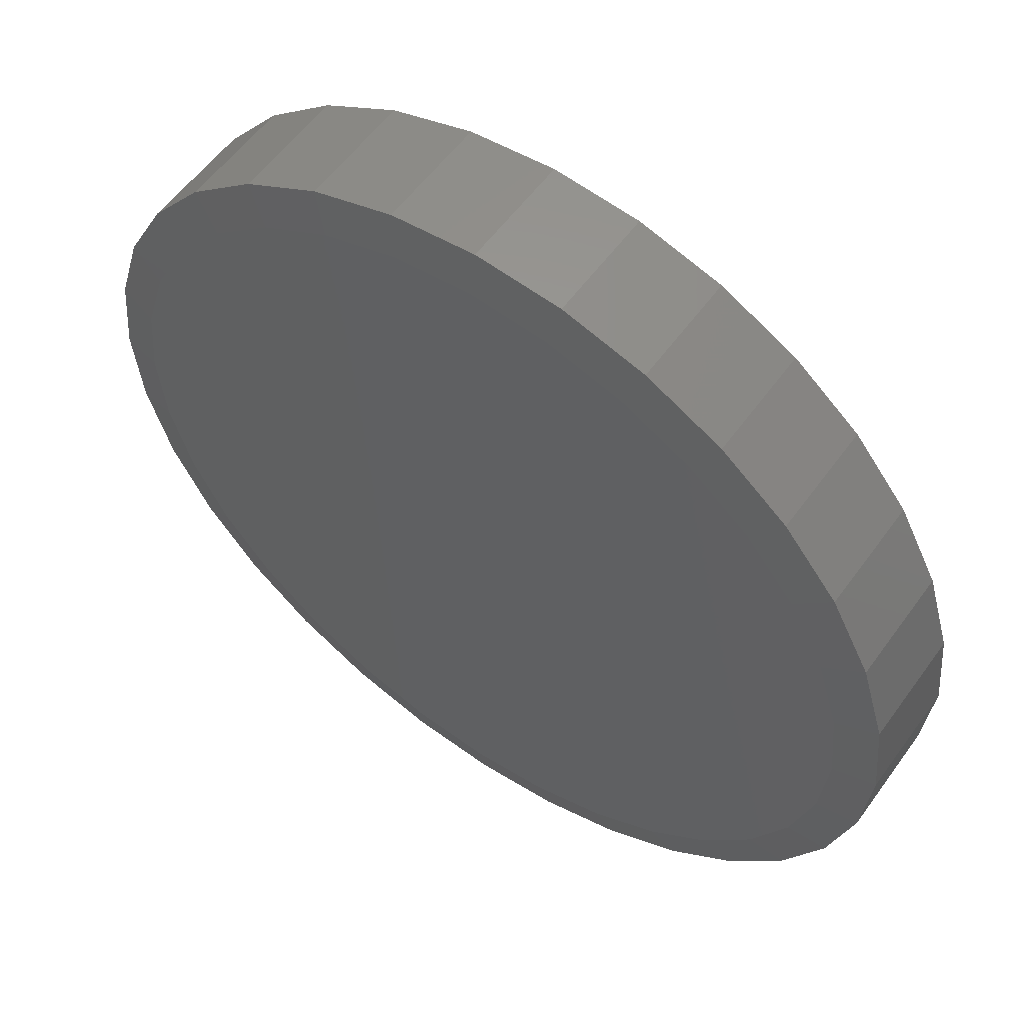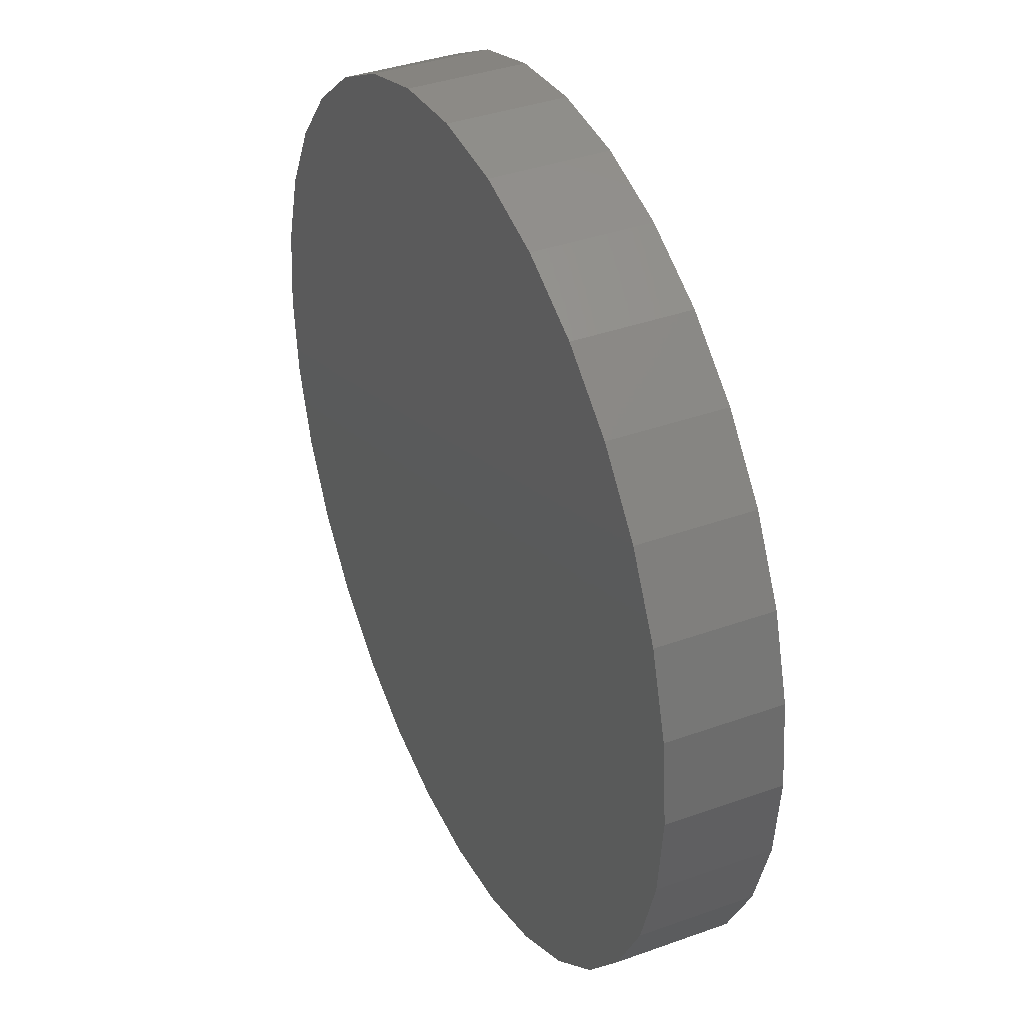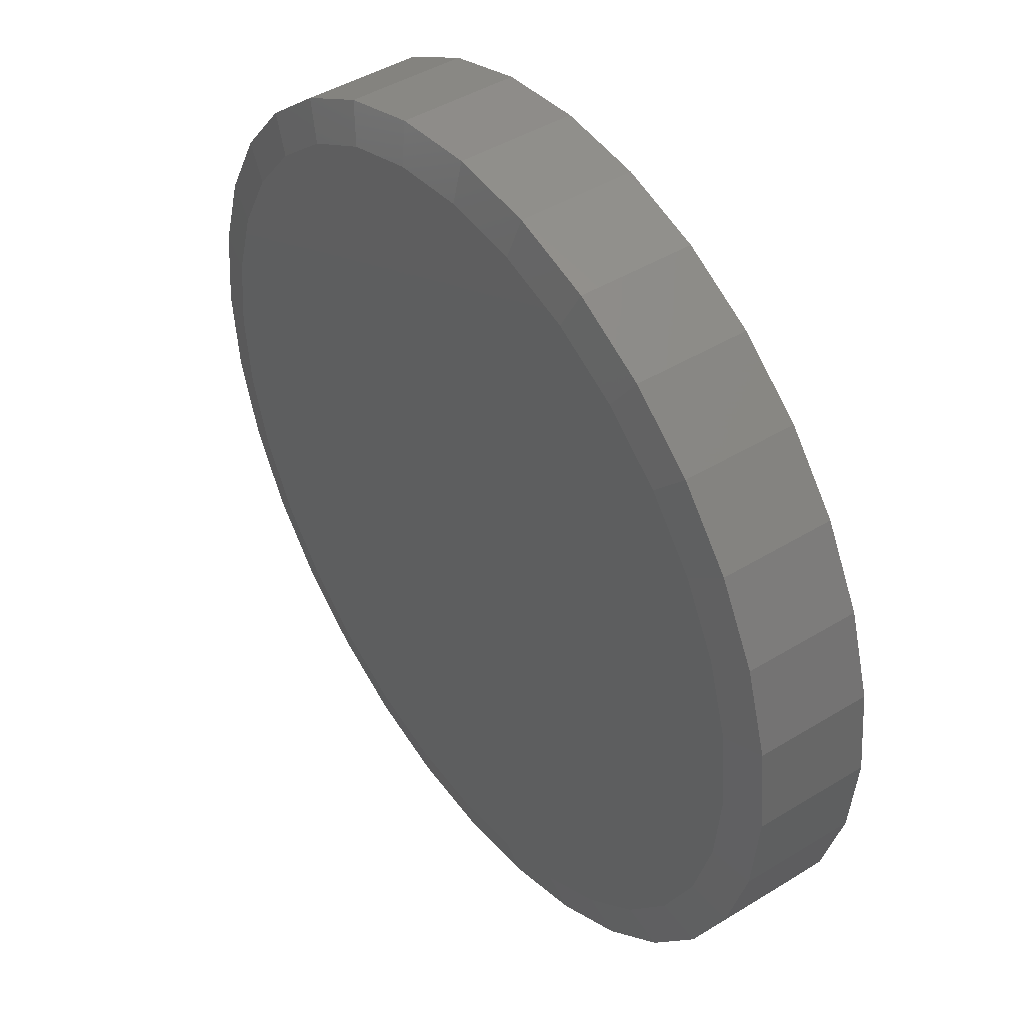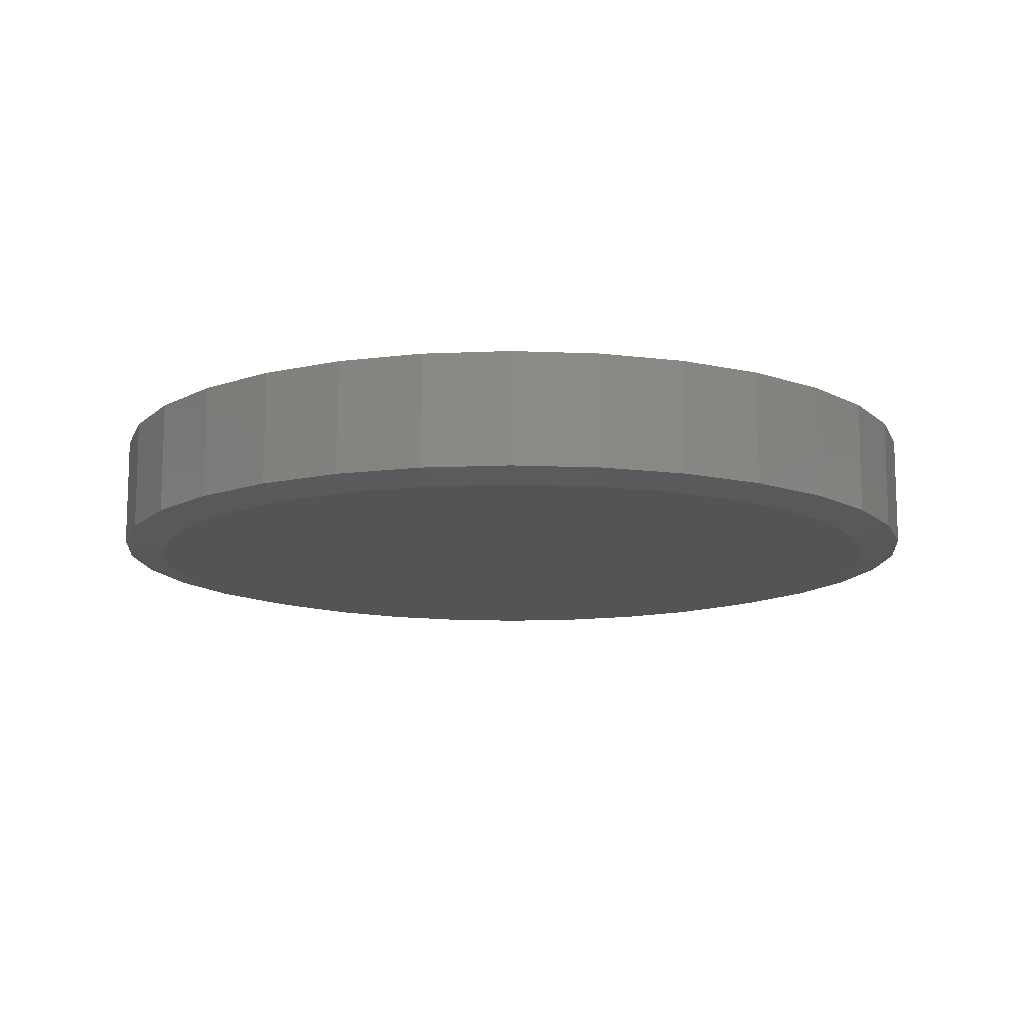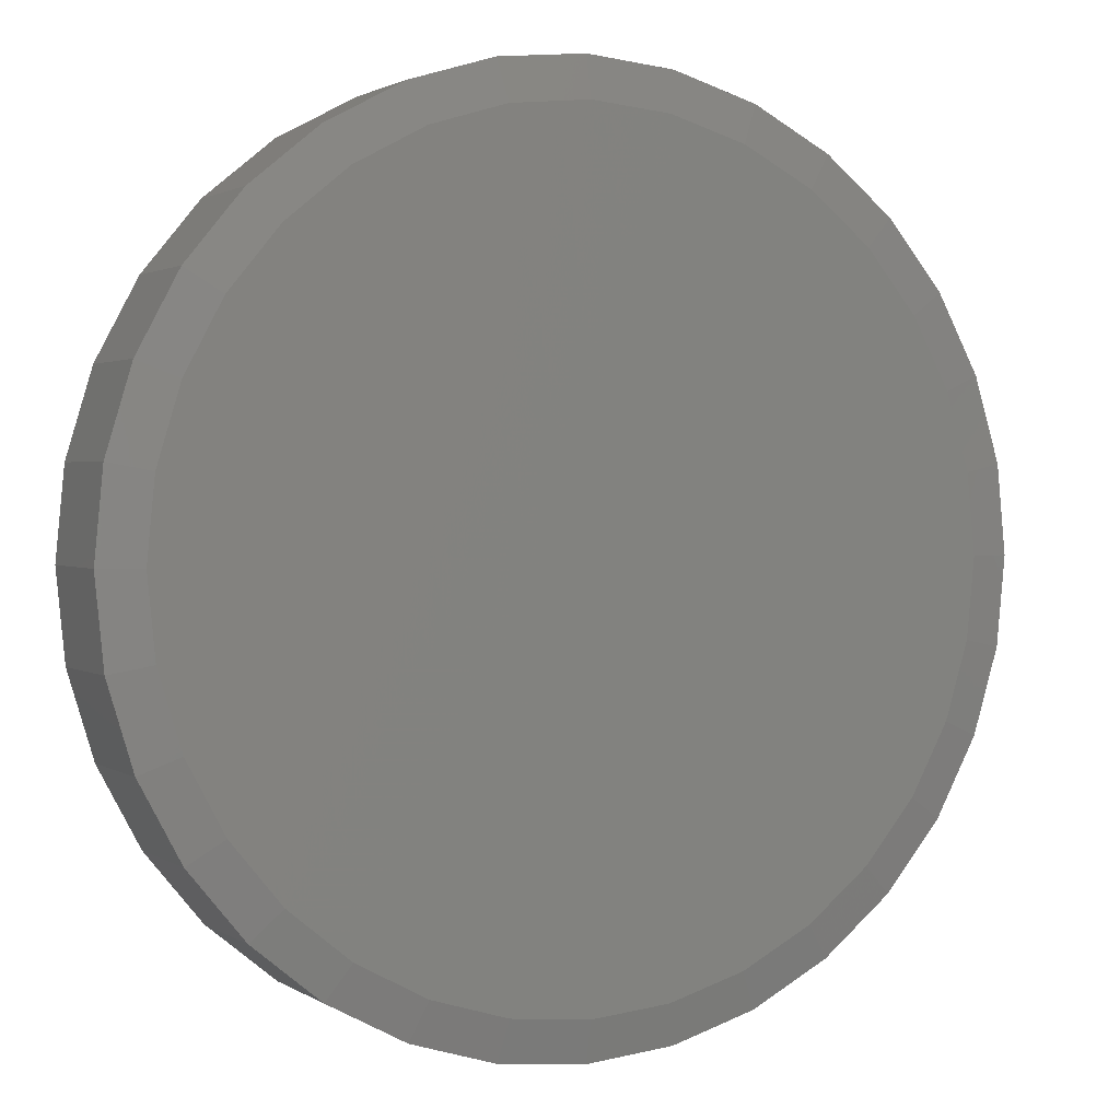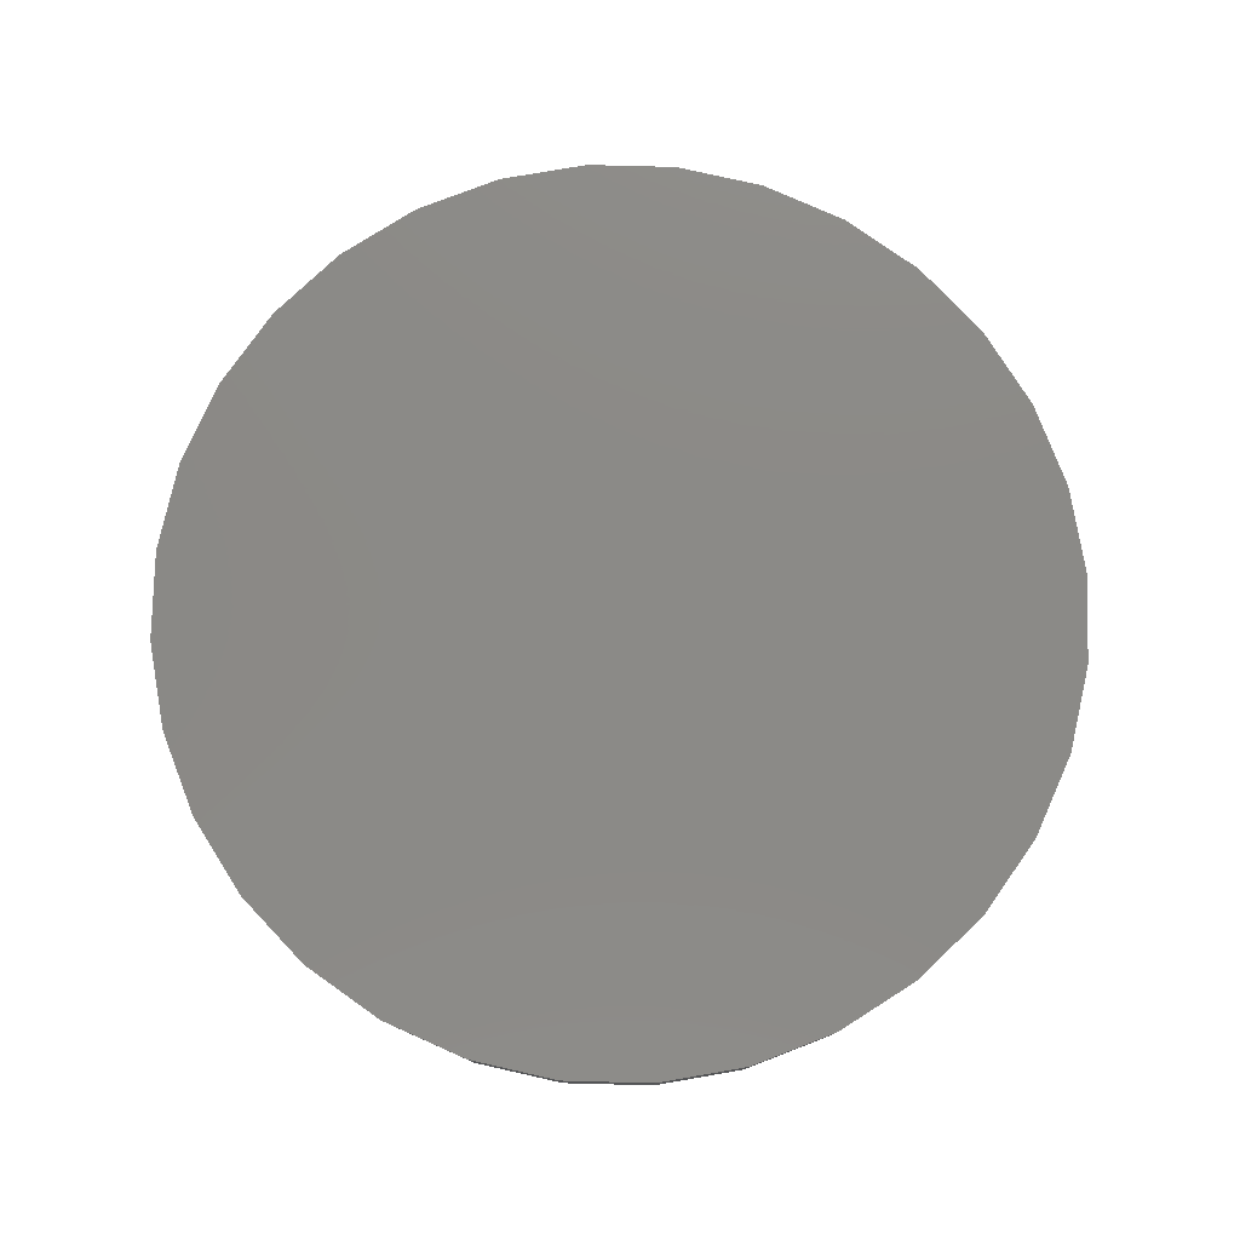
<metadata>
{"format":"stl","ext":"stl","renderer":"f3d","projection":"perspective","resolution":1024,"background":"white","views":[{"elev":56.2,"azim":-144.7,"up":"+Y"},{"elev":37.9,"azim":65.4,"up":"+Y"},{"elev":44.2,"azim":-125.7,"up":"+Y"},{"elev":-12.5,"azim":78.9,"up":"+Z"},{"elev":1.7,"azim":154.0,"up":"+Y"},{"elev":78.5,"azim":97.1,"up":"+Z"}]}
</metadata>
<code>
# stl→obj: 96 verts, 188 faces
v 0.007895 0.6876 0
v 0.142 0.6744 0
v -0.1262 0.6744 0
v 0.007895 -0.6876 0
v -0.1262 -0.6744 0
v 0.142 -0.6744 0
v -0.2552 -0.6352 0
v 0.271 -0.6352 0
v -0.3741 -0.5717 0
v 0.3899 -0.5717 0
v -0.4783 -0.4862 0
v 0.4941 -0.4862 0
v -0.5638 -0.382 0
v 0.5796 -0.382 0
v -0.6273 -0.2631 0
v 0.6431 -0.2631 0
v -0.6665 -0.1341 0
v 0.6823 -0.1341 0
v -0.6797 1.146e-07 0
v 0.6955 -9.279e-17 0
v -0.6665 0.1341 0
v 0.6823 0.1341 0
v -0.6273 0.2631 0
v 0.6431 0.2631 0
v -0.5638 0.382 0
v 0.5796 0.382 0
v -0.4783 0.4862 0
v 0.4941 0.4862 0
v -0.3741 0.5717 0
v 0.3899 0.5717 0
v -0.2552 0.6352 0
v 0.271 0.6352 0
v 0.7658 -1.856e-16 0.01562
v 0.7658 0 0.2109
v 0.7512 -0.1479 0.01562
v 0.7512 -0.1479 0.2109
v 0.7081 -0.29 0.01562
v 0.7081 -0.29 0.2109
v 0.6381 -0.4211 0.01562
v 0.6381 -0.4211 0.2109
v 0.5438 -0.5359 0.01562
v 0.5438 -0.5359 0.2109
v 0.429 -0.6302 0.01562
v 0.429 -0.6302 0.2109
v 0.2979 -0.7002 0.01562
v 0.2979 -0.7002 0.2109
v 0.1558 -0.7433 0.01562
v 0.1558 -0.7433 0.2109
v 0.007895 -0.7579 0.01562
v 0.007895 -0.7579 0.2109
v -0.14 -0.7433 0.01562
v -0.14 -0.7433 0.2109
v -0.2821 -0.7002 0.01562
v -0.2821 -0.7002 0.2109
v -0.4132 -0.6302 0.01562
v -0.4132 -0.6302 0.2109
v -0.528 -0.5359 0.01562
v -0.528 -0.5359 0.2109
v -0.6223 -0.4211 0.01562
v -0.6223 -0.4211 0.2109
v -0.6923 -0.29 0.01562
v -0.6923 -0.29 0.2109
v -0.7354 -0.1479 0.01562
v -0.7354 -0.1479 0.2109
v -0.75 9.281e-17 0.01562
v -0.75 9.281e-17 0.2109
v -0.7354 0.1479 0.01562
v -0.7354 0.1479 0.2109
v -0.6923 0.29 0.01562
v -0.6923 0.29 0.2109
v -0.6223 0.4211 0.01562
v -0.6223 0.4211 0.2109
v -0.528 0.5359 0.01562
v -0.528 0.5359 0.2109
v -0.4132 0.6302 0.01562
v -0.4132 0.6302 0.2109
v -0.2821 0.7002 0.01562
v -0.2821 0.7002 0.2109
v -0.14 0.7433 0.01562
v -0.14 0.7433 0.2109
v 0.007895 0.7579 0.01562
v 0.007895 0.7579 0.2109
v 0.1558 0.7433 0.01562
v 0.1558 0.7433 0.2109
v 0.2979 0.7002 0.01562
v 0.2979 0.7002 0.2109
v 0.429 0.6302 0.01562
v 0.429 0.6302 0.2109
v 0.5438 0.5359 0.01562
v 0.5438 0.5359 0.2109
v 0.6381 0.4211 0.01562
v 0.6381 0.4211 0.2109
v 0.7081 0.29 0.01562
v 0.7081 0.29 0.2109
v 0.7512 0.1479 0.01562
v 0.7512 0.1479 0.2109
f 1 2 3
f 4 5 6
f 6 5 7
f 6 7 8
f 8 7 9
f 8 9 10
f 10 9 11
f 10 11 12
f 12 11 13
f 12 13 14
f 14 13 15
f 14 15 16
f 16 15 17
f 16 17 18
f 18 17 19
f 18 19 20
f 20 19 21
f 20 21 22
f 22 21 23
f 22 23 24
f 24 23 25
f 24 25 26
f 26 25 27
f 26 27 28
f 28 27 29
f 28 29 30
f 30 29 31
f 30 31 32
f 32 31 3
f 32 3 2
f 33 34 35
f 35 34 36
f 35 36 37
f 37 36 38
f 37 38 39
f 39 38 40
f 39 40 41
f 41 40 42
f 41 42 43
f 43 42 44
f 43 44 45
f 45 44 46
f 45 46 47
f 47 46 48
f 47 48 49
f 49 48 50
f 49 50 51
f 51 50 52
f 51 52 53
f 53 52 54
f 53 54 55
f 55 54 56
f 55 56 57
f 57 56 58
f 57 58 59
f 59 58 60
f 59 60 61
f 61 60 62
f 61 62 63
f 63 62 64
f 63 64 65
f 65 64 66
f 65 66 67
f 67 66 68
f 67 68 69
f 69 68 70
f 69 70 71
f 71 70 72
f 71 72 73
f 73 72 74
f 73 74 75
f 75 74 76
f 75 76 77
f 77 76 78
f 77 78 79
f 79 78 80
f 79 80 81
f 81 80 82
f 81 82 83
f 83 82 84
f 83 84 85
f 85 84 86
f 85 86 87
f 87 86 88
f 87 88 89
f 89 88 90
f 89 90 91
f 91 90 92
f 91 92 93
f 93 92 94
f 93 94 95
f 95 94 96
f 95 96 33
f 33 96 34
f 7 53 9
f 47 4 6
f 49 5 4
f 4 47 49
f 13 59 15
f 15 59 61
f 15 61 17
f 17 61 63
f 17 63 19
f 19 63 65
f 39 14 37
f 37 14 16
f 37 16 35
f 35 16 18
f 35 18 33
f 33 18 20
f 59 13 57
f 57 13 11
f 57 11 55
f 55 11 9
f 55 9 53
f 53 7 51
f 51 7 5
f 51 5 49
f 47 6 45
f 45 6 8
f 45 8 43
f 14 39 12
f 12 39 41
f 12 41 10
f 10 41 43
f 10 43 8
f 32 85 30
f 79 1 3
f 81 2 1
f 1 79 81
f 26 91 24
f 24 91 93
f 24 93 22
f 22 93 95
f 22 95 20
f 20 95 33
f 71 25 69
f 69 25 23
f 69 23 67
f 67 23 21
f 67 21 65
f 65 21 19
f 91 26 89
f 89 26 28
f 89 28 87
f 87 28 30
f 87 30 85
f 85 32 83
f 83 32 2
f 83 2 81
f 79 3 77
f 77 3 31
f 77 31 75
f 25 71 27
f 27 71 73
f 27 73 29
f 29 73 75
f 29 75 31
f 80 84 82
f 84 80 86
f 86 80 78
f 86 78 88
f 88 78 76
f 88 76 90
f 90 76 74
f 90 74 92
f 92 74 72
f 92 72 94
f 94 72 70
f 94 70 96
f 96 70 68
f 96 68 34
f 34 68 66
f 34 66 36
f 36 66 64
f 36 64 38
f 38 64 62
f 38 62 40
f 40 62 60
f 40 60 42
f 42 60 58
f 42 58 44
f 44 58 56
f 44 56 46
f 46 56 54
f 46 54 48
f 48 54 52
f 48 52 50

</code>
